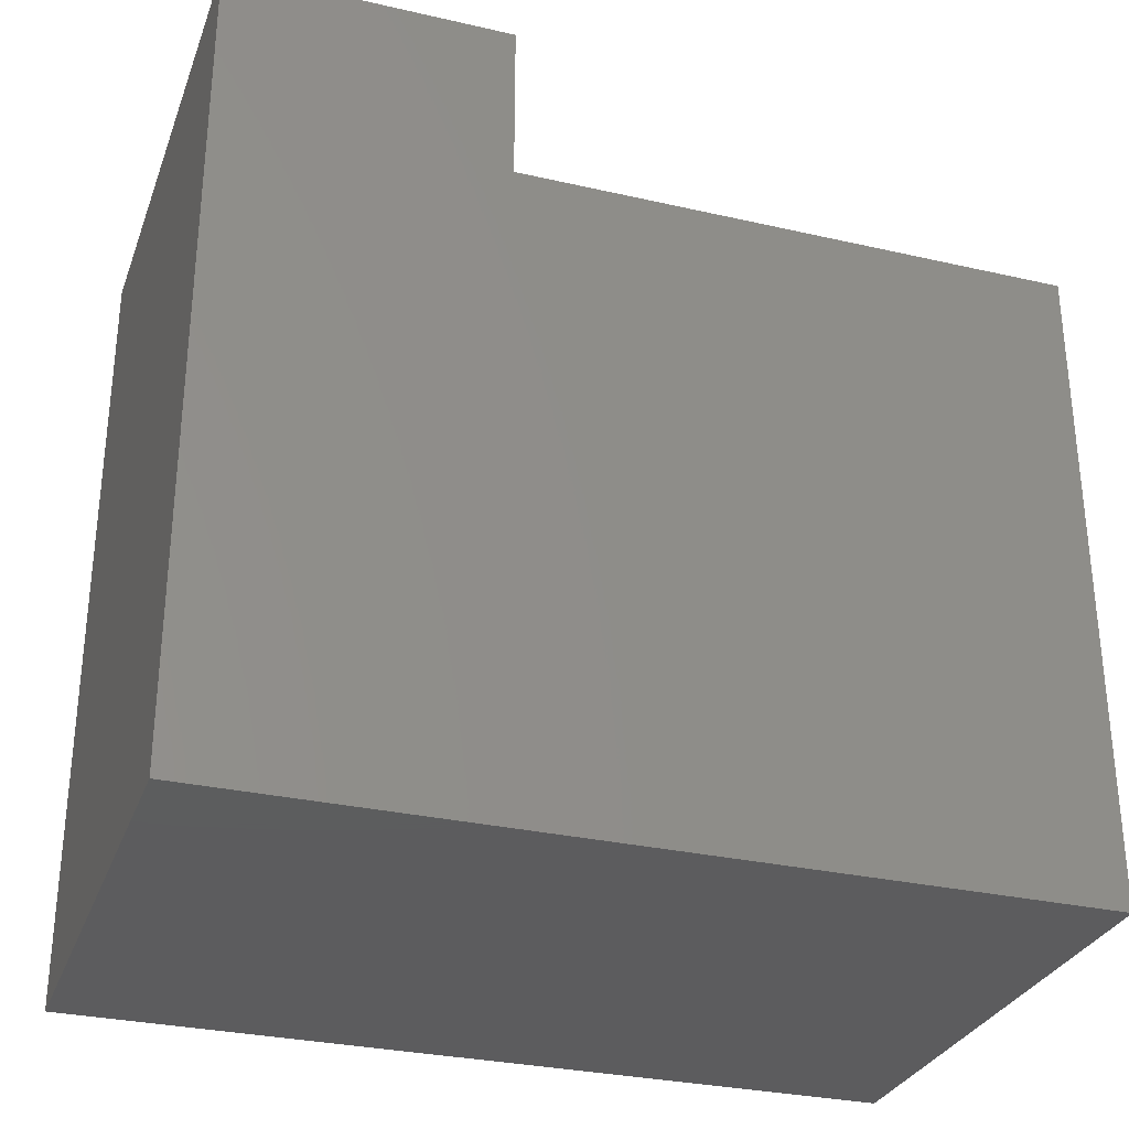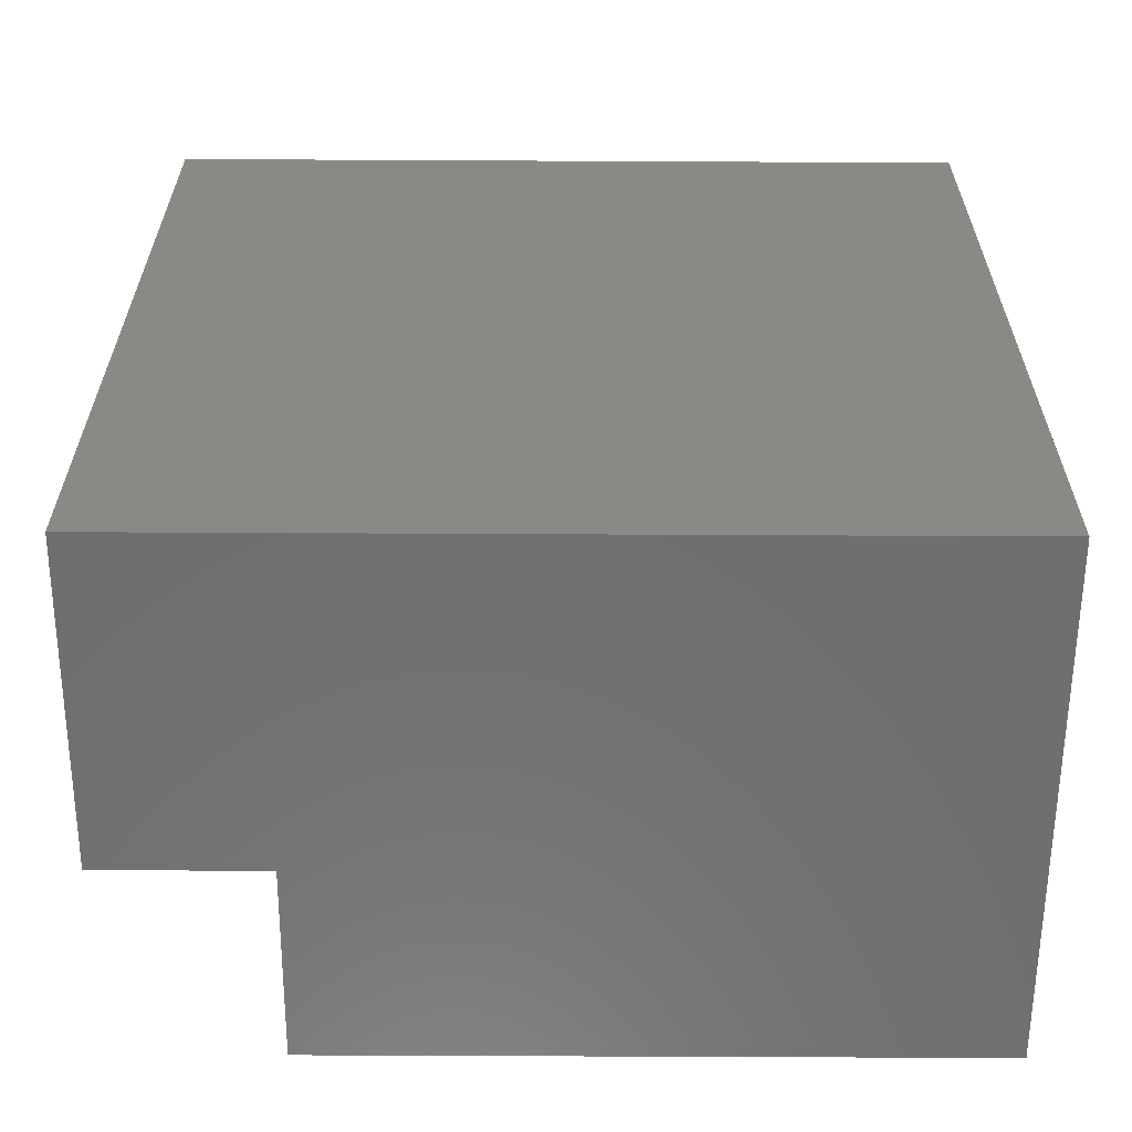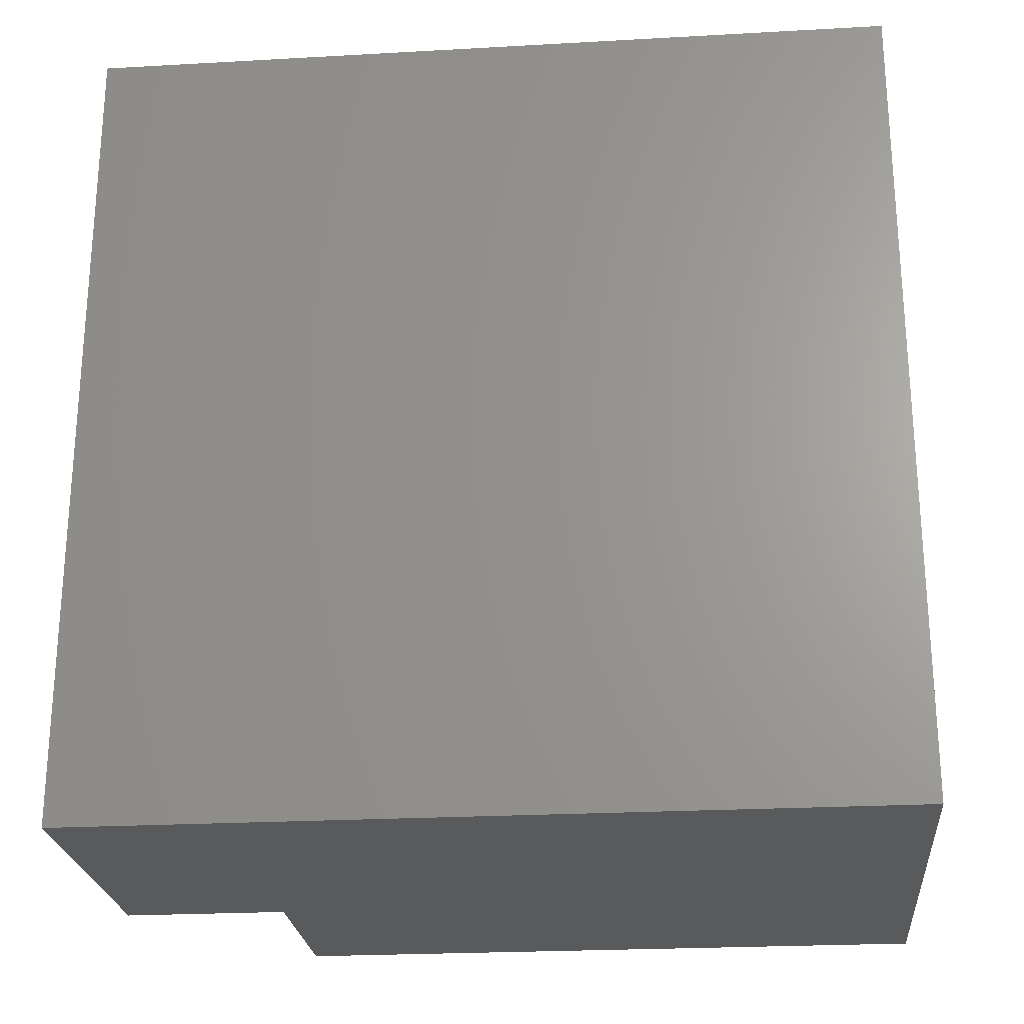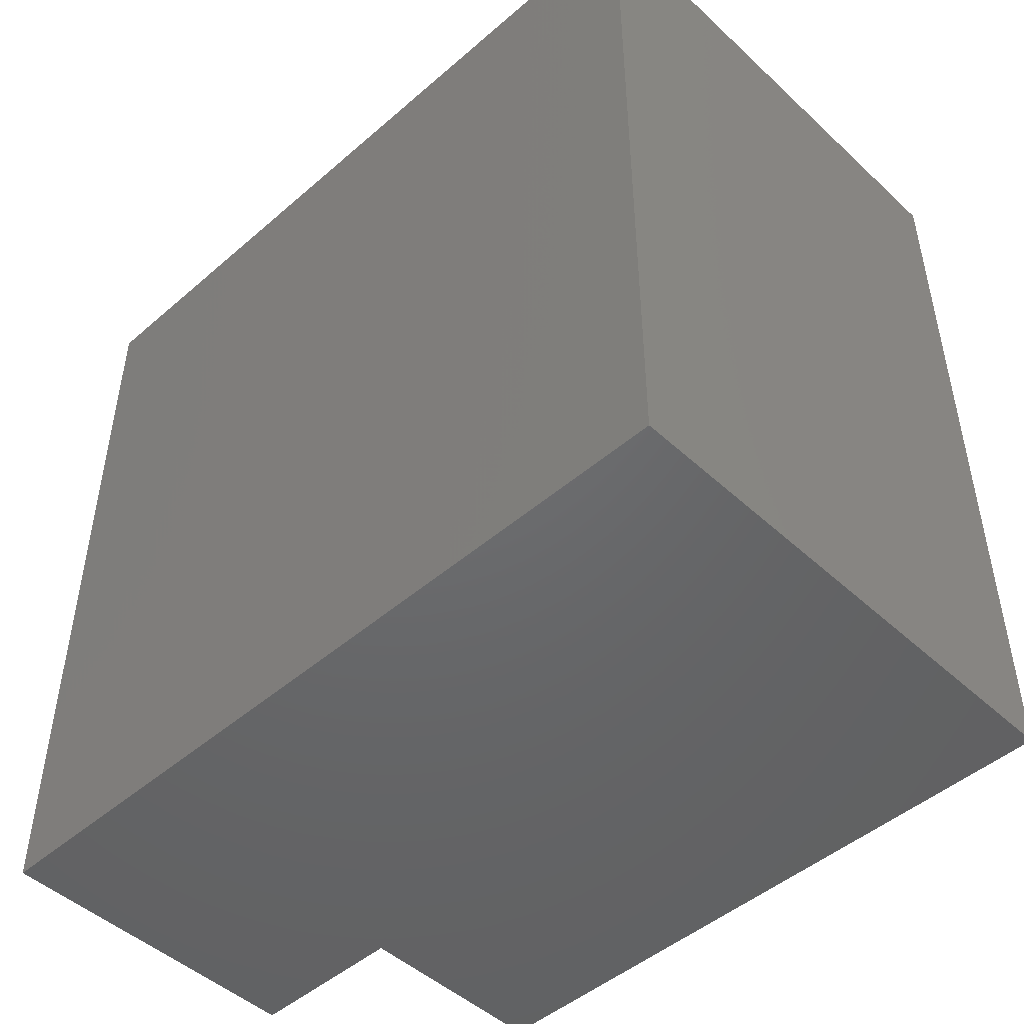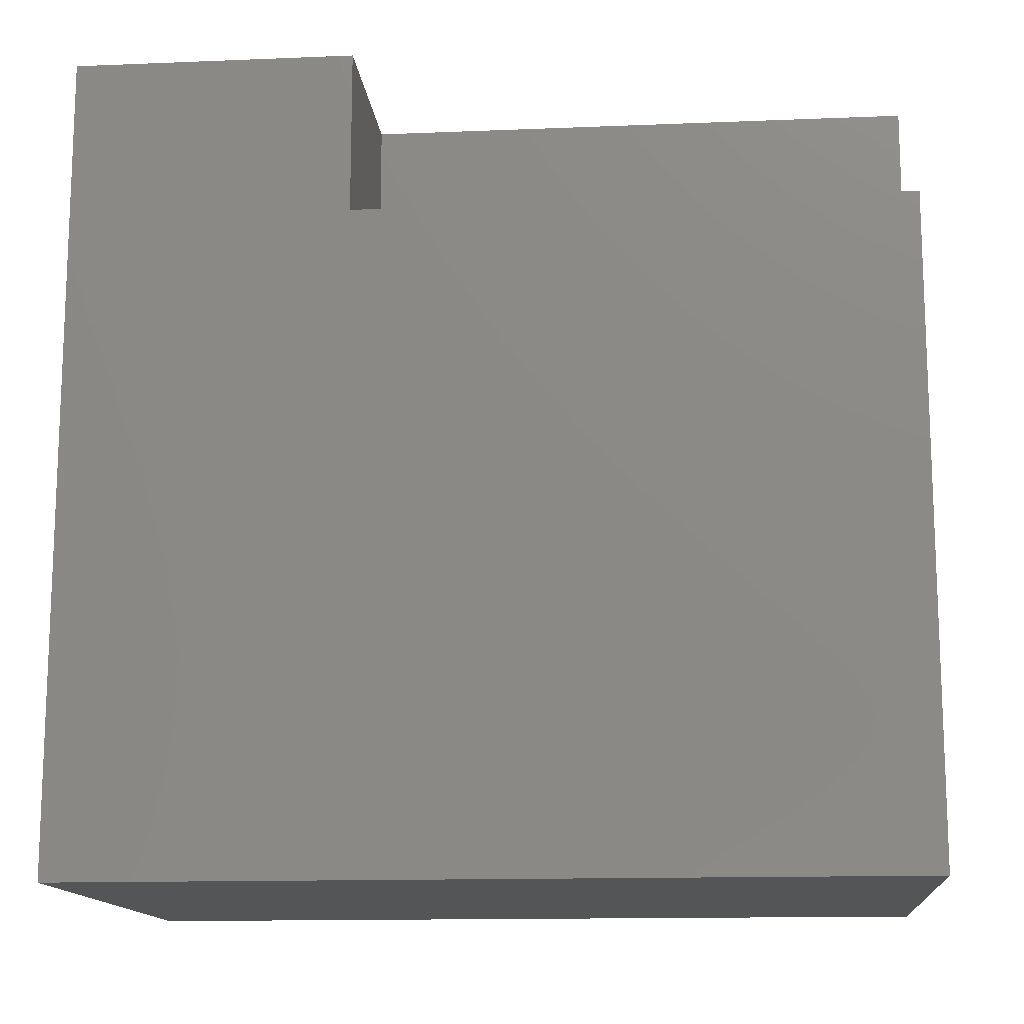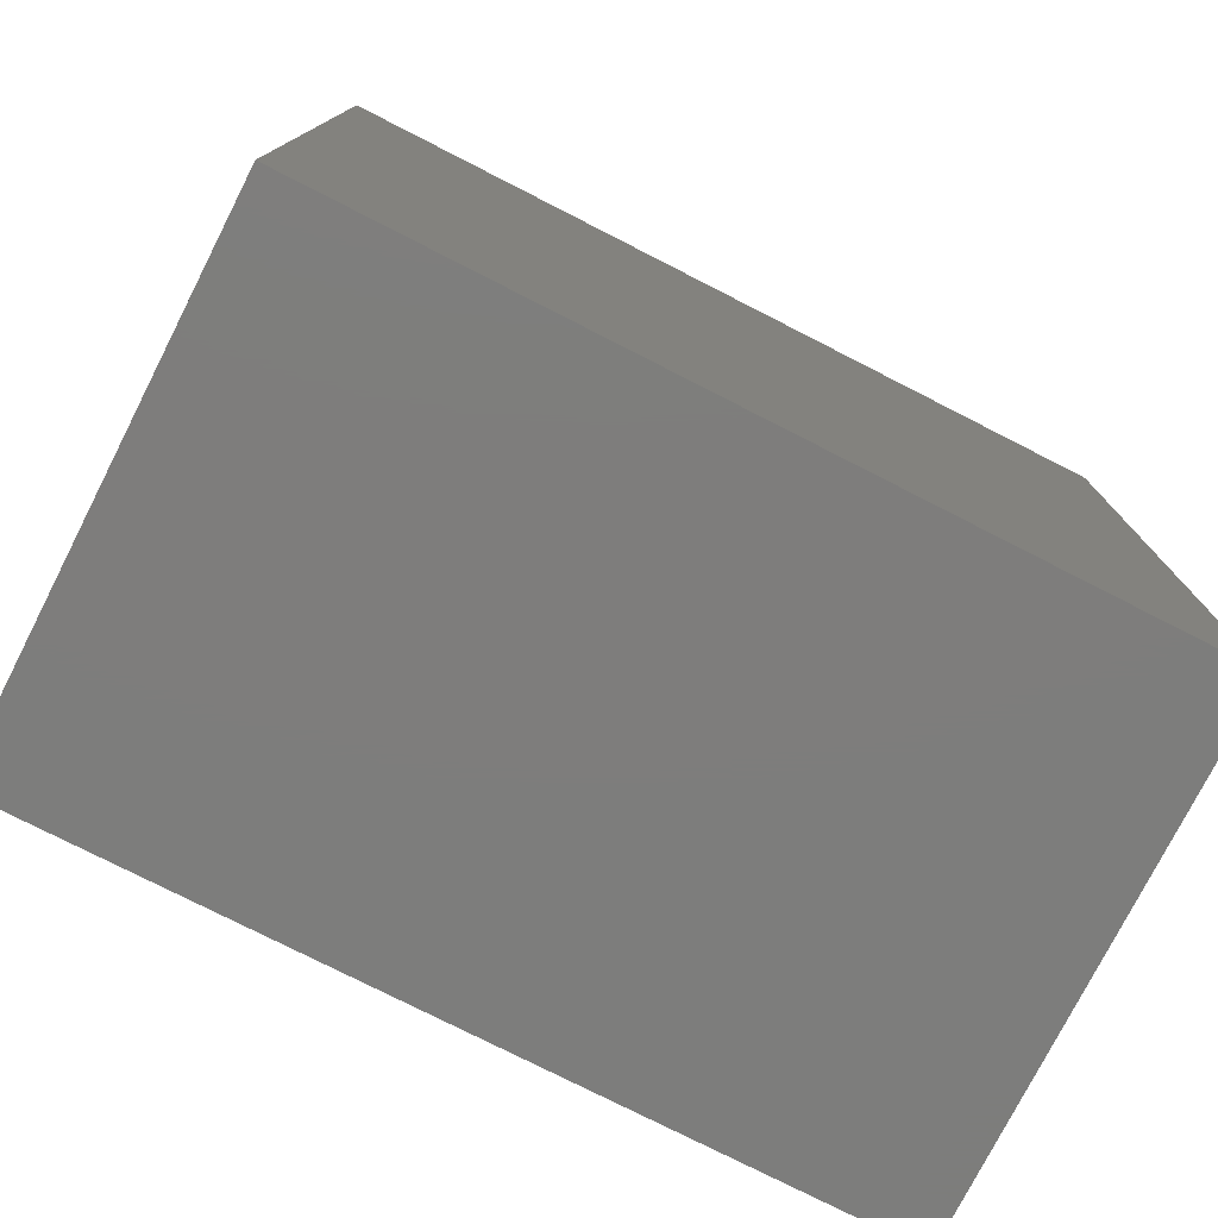
<metadata>
{"format":"stl","ext":"stl","renderer":"f3d","projection":"perspective","resolution":1024,"background":"white","views":[{"elev":-30.2,"azim":71.6,"up":"+Y"},{"elev":-60.7,"azim":-90.3,"up":"+Z"},{"elev":-24.1,"azim":-84.7,"up":"+Z"},{"elev":-47.8,"azim":-45.9,"up":"+Z"},{"elev":-13.8,"azim":95.2,"up":"+Y"},{"elev":-77.0,"azim":-117.0,"up":"+Y"}]}
</metadata>
<code>
# stl→obj: 14 verts, 24 faces
v 1.86e+04 1305 6313
v 1.78e+04 1305 6313
v 1.86e+04 1305 8525
v 1.78e+04 1305 8525
v 1.78e+04 1961 6313
v 1.78e+04 1961 8525
v 1.86e+04 1961 8525
v 1.86e+04 1961 9650
v 1.65e+04 1961 9650
v 1.65e+04 1961 6313
v 1.65e+04 -1305 6313
v 1.86e+04 -1305 6313
v 1.86e+04 -1305 9650
v 1.65e+04 -1305 9650
f 1 2 3
f 3 2 4
f 5 6 2
f 2 6 4
f 4 6 3
f 3 6 7
f 8 7 9
f 9 7 6
f 9 6 10
f 10 6 5
f 11 10 5
f 11 5 2
f 11 2 1
f 11 1 12
f 12 1 13
f 13 1 3
f 13 3 8
f 8 3 7
f 11 12 14
f 14 12 13
f 14 13 9
f 9 13 8
f 11 14 10
f 10 14 9

</code>
